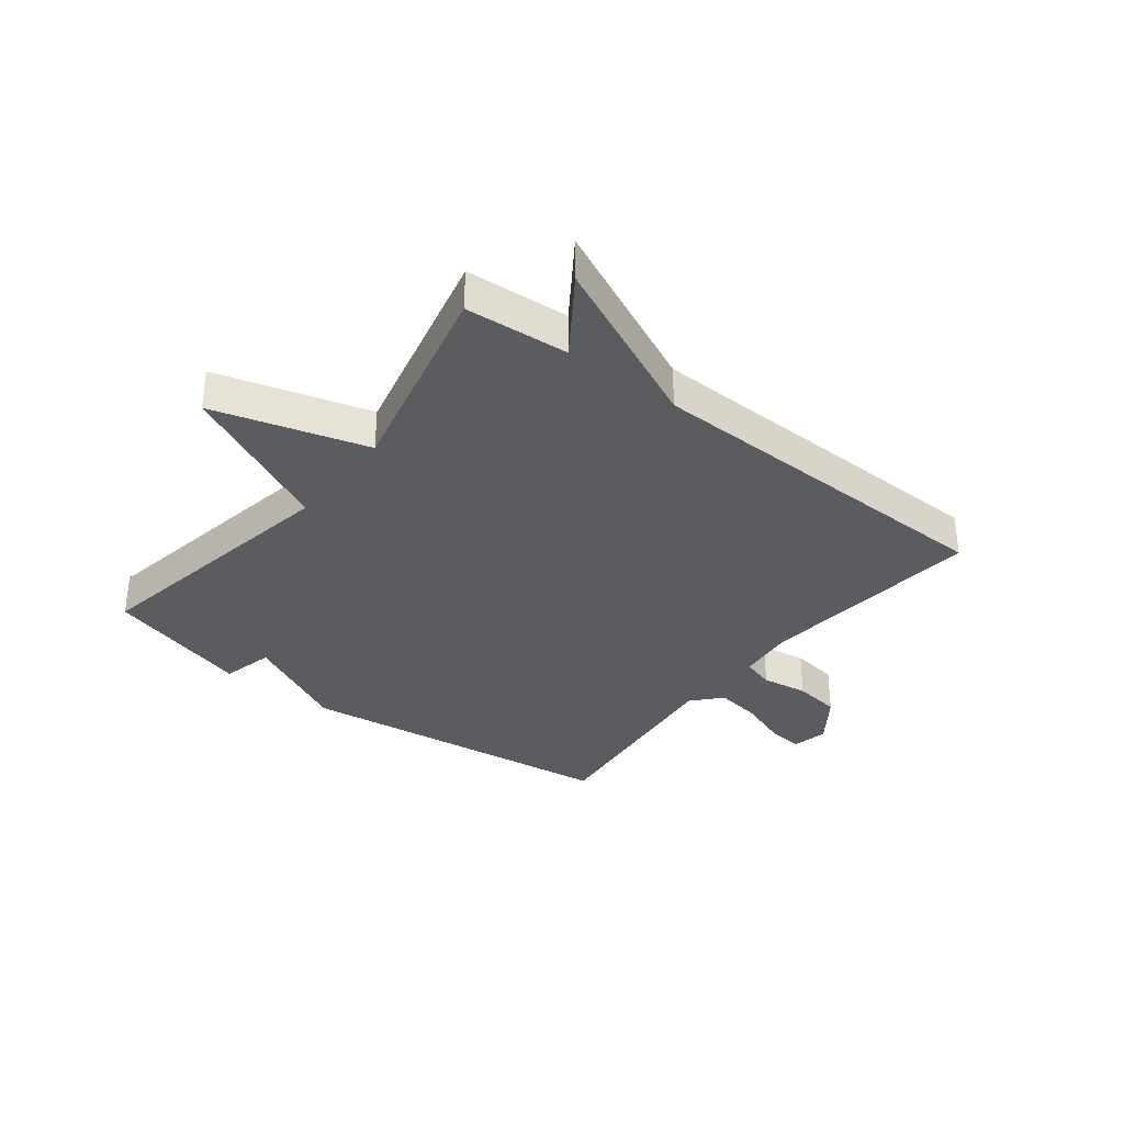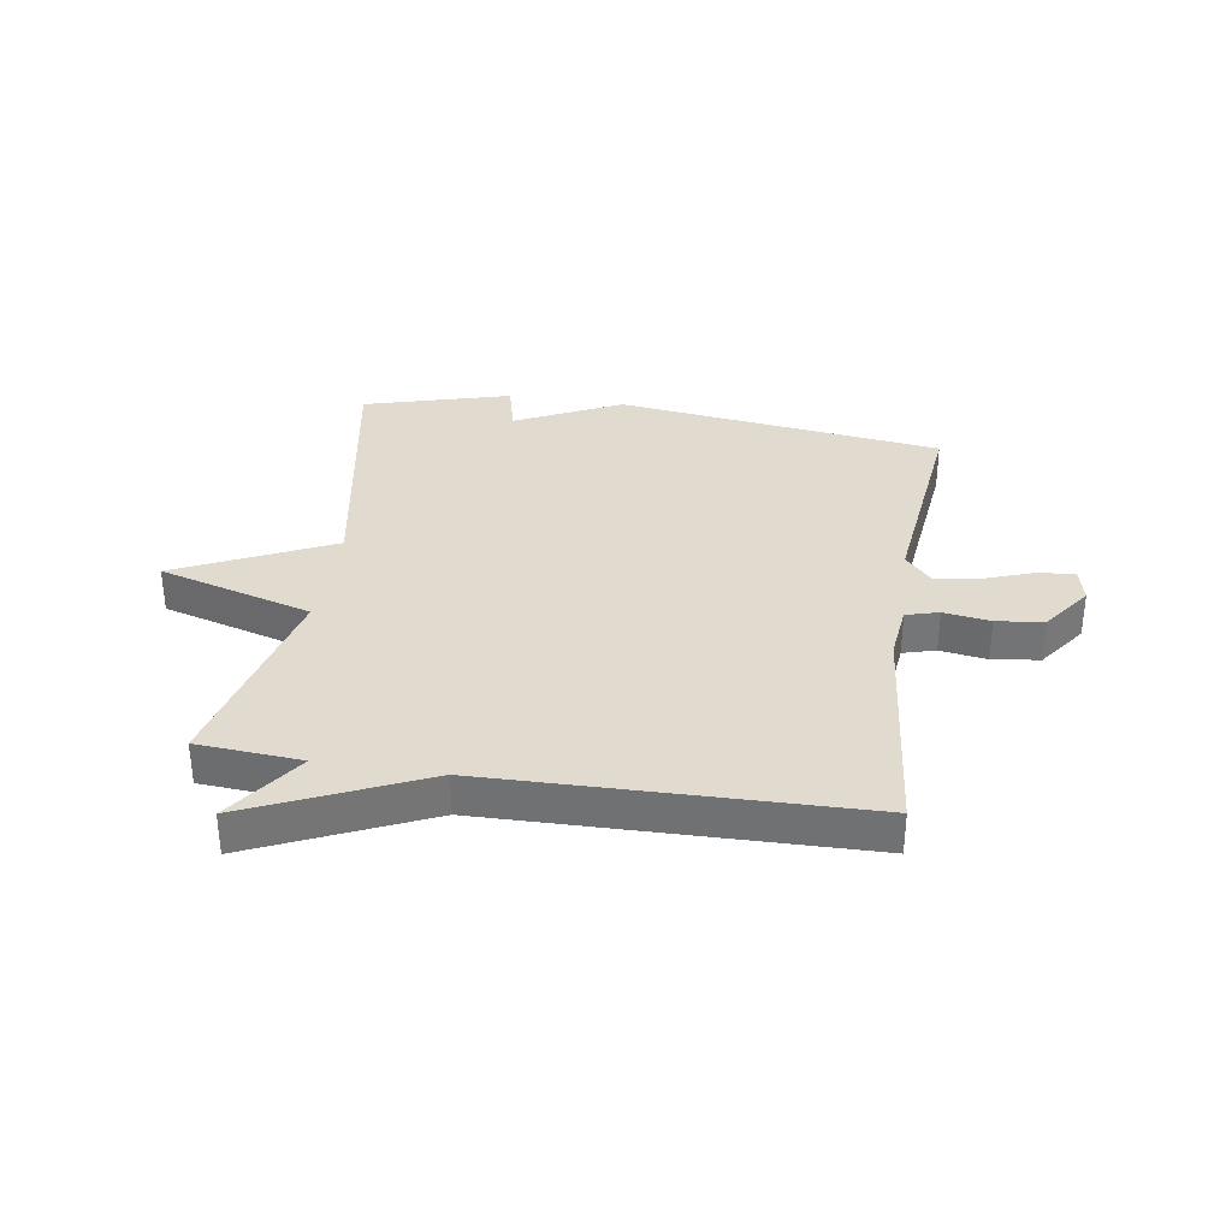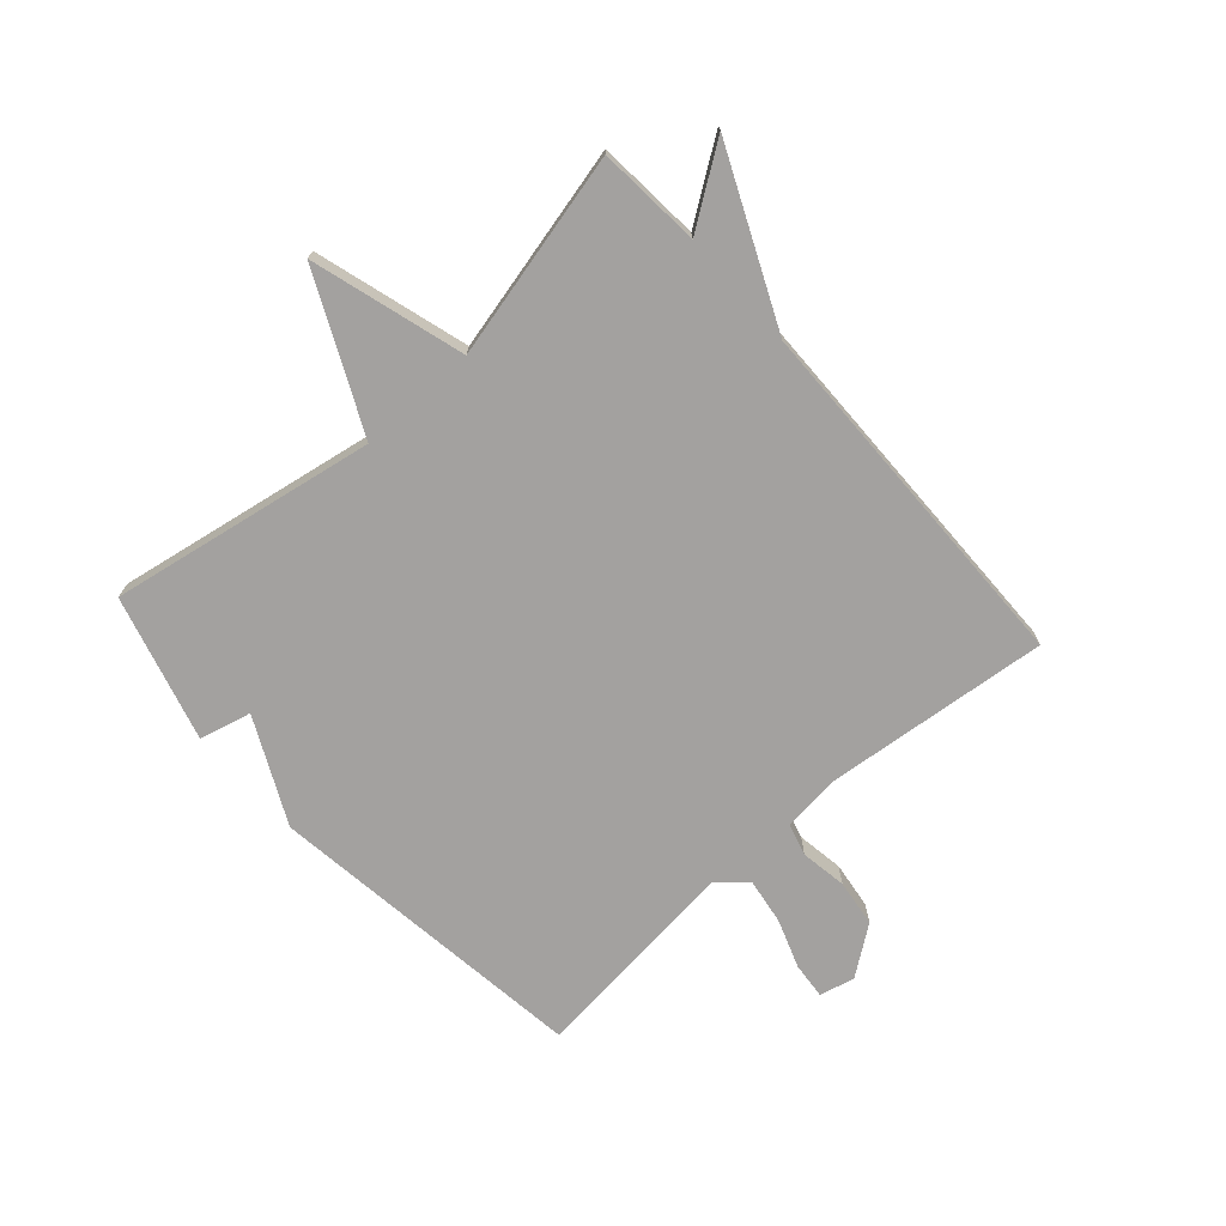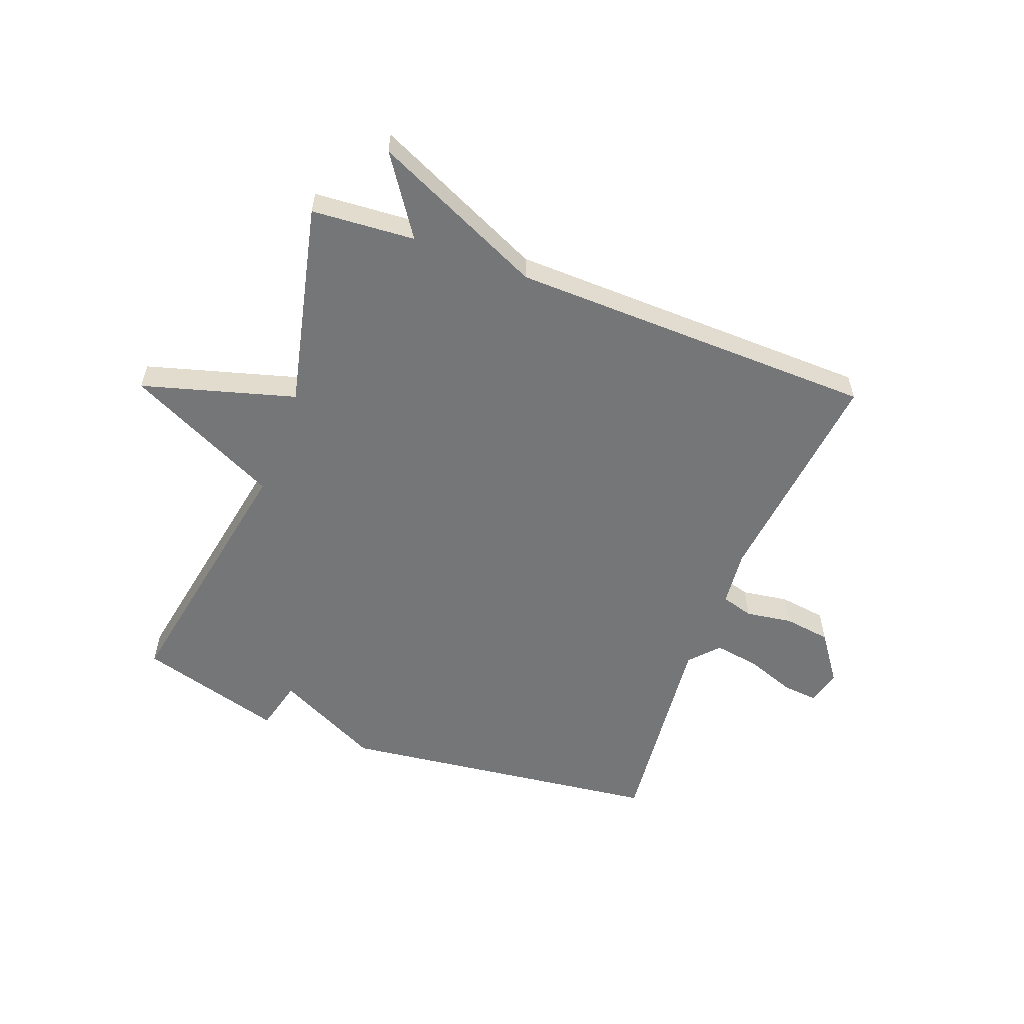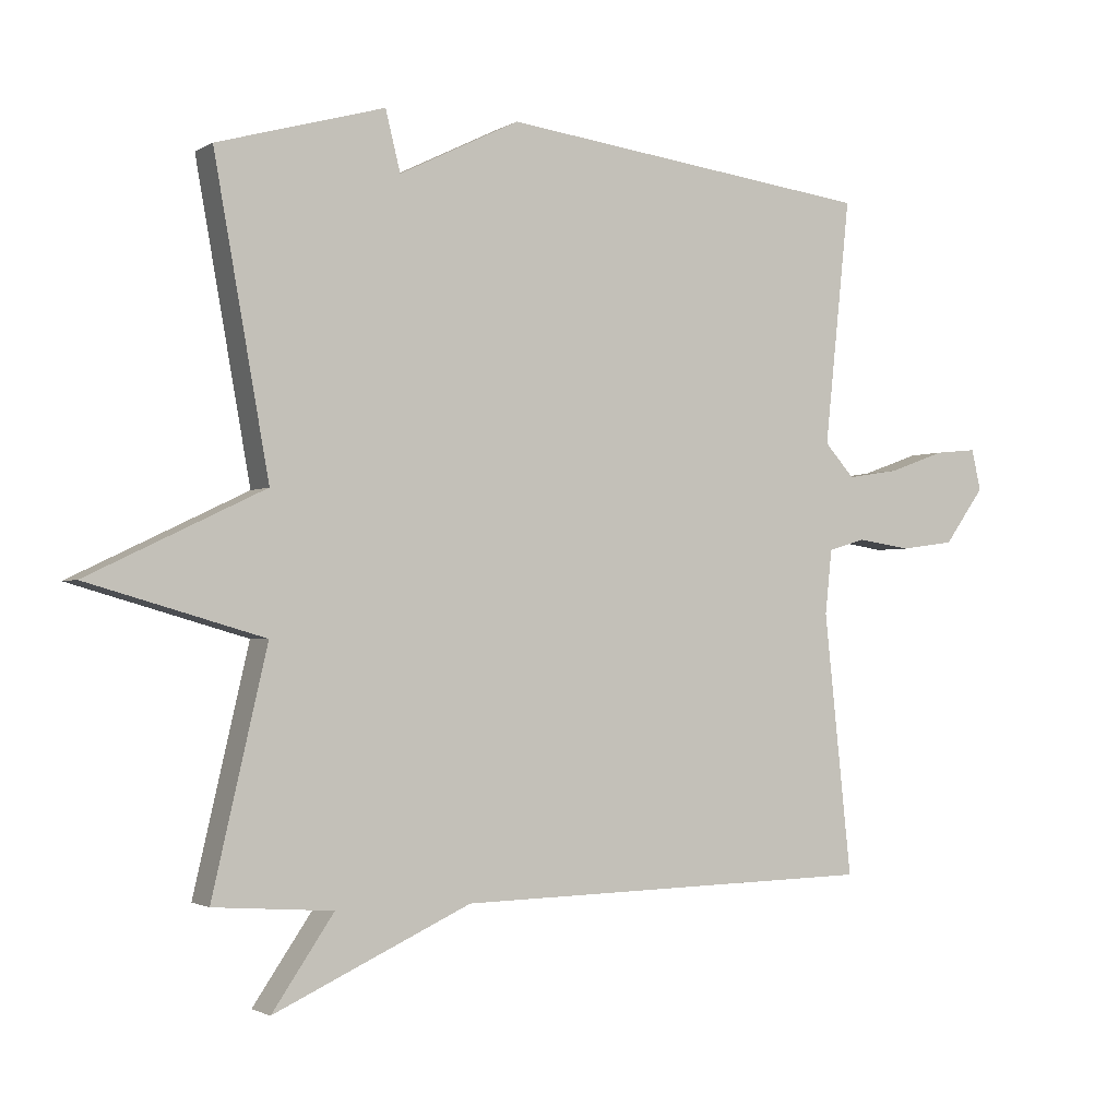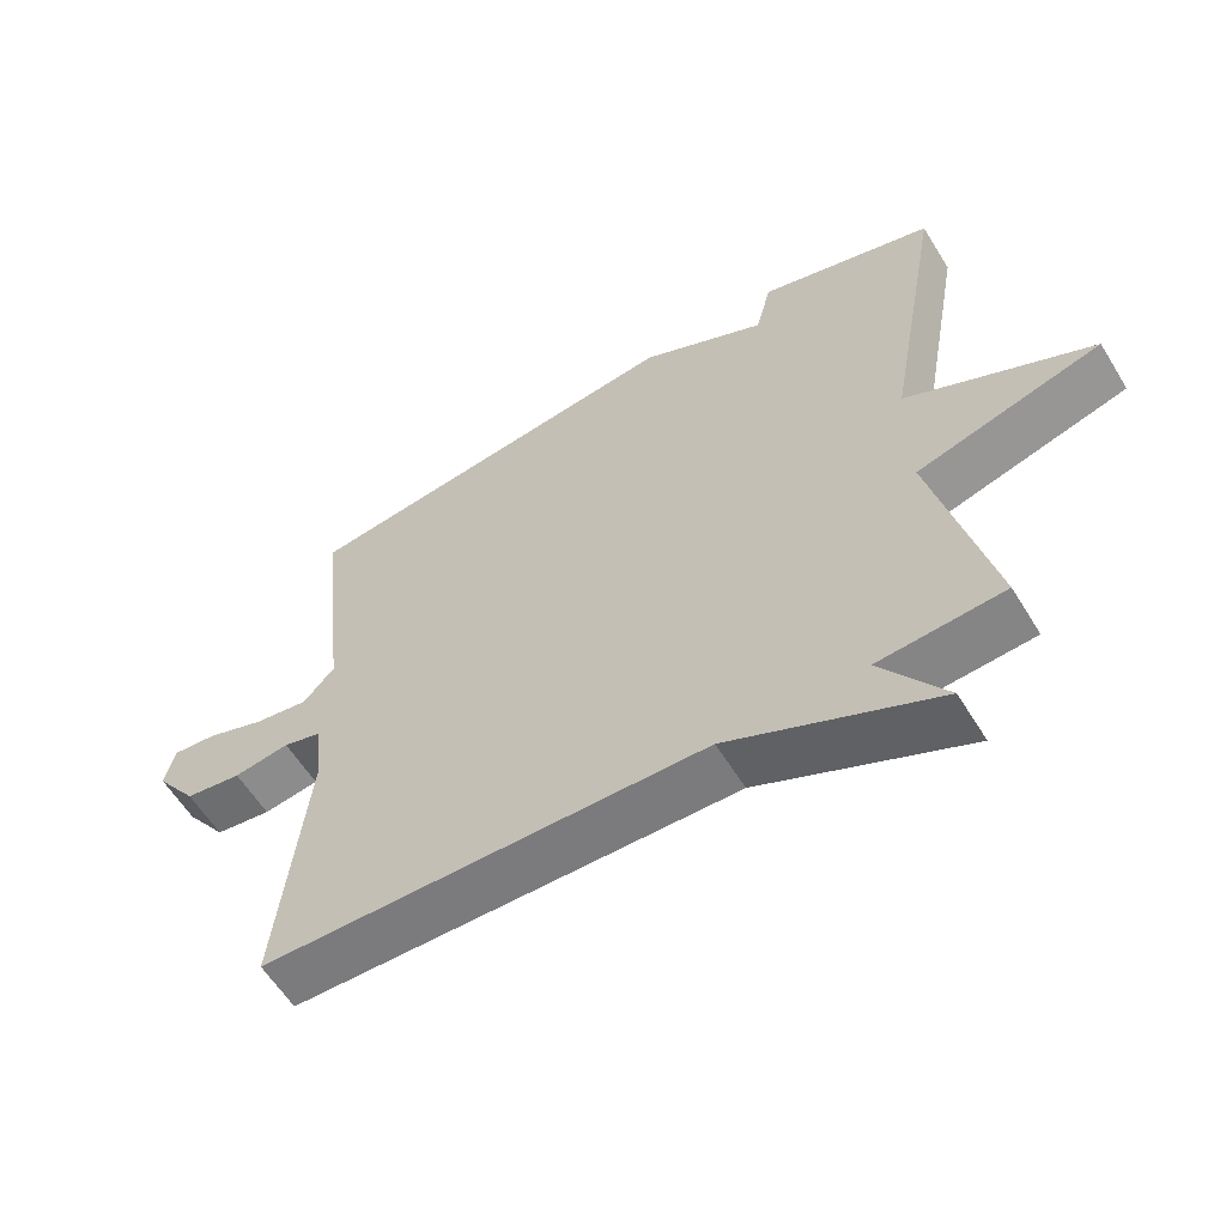
<metadata>
{"format":"obj","ext":"obj","renderer":"f3d","projection":"perspective","resolution":1024,"background":"white","views":[{"elev":-34.0,"azim":142.3,"up":"+Y"},{"elev":33.7,"azim":-171.0,"up":"+Y"},{"elev":-72.3,"azim":131.9,"up":"+Y"},{"elev":-56.7,"azim":159.2,"up":"+Y"},{"elev":-1.8,"azim":152.3,"up":"+Z"},{"elev":-59.3,"azim":31.4,"up":"+Z"}]}
</metadata>
<code>
v 0.5 0.07 -0.5
v 0.324 0.07 -0.513
v 0.415 0.07 -0.646
v 0.124 0.07 -0.513
v -0.5 0.07 -0.5
v -0.459 0.07 -0.114
v -0.469 0.07 -0.019
v -0.524 0.07 -0.003
v -0.603 0.07 -0.015
v -0.683 0.07 -0.004
v -0.742 0.07 0.078
v -0.728 0.07 0.138
v -0.666 0.07 0.132
v -0.583 0.07 0.102
v -0.506 0.07 0.09
v -0.462 0.07 0.139
v -0.5 0.07 0.5
v 0.053 0.07 0.57
v 0.231 0.07 0.482
v 0.253 0.07 0.57
v 0.5 0.07 0.5
v 0.419 0.07 0.049
v 0.679 0.07 -0.076
v 0.419 0.07 -0.151
v 0.5 0 -0.5
v 0.324 0 -0.513
v 0.415 0 -0.646
v 0.124 0 -0.513
v -0.5 0 -0.5
v -0.459 0 -0.114
v -0.469 0 -0.019
v -0.524 0 -0.003
v -0.603 0 -0.015
v -0.683 0 -0.004
v -0.742 0 0.078
v -0.728 0 0.138
v -0.666 0 0.132
v -0.583 0 0.102
v -0.506 0 0.09
v -0.462 0 0.139
v -0.5 0 0.5
v 0.053 0 0.57
v 0.231 0 0.482
v 0.253 0 0.57
v 0.5 0 0.5
v 0.419 0 0.049
v 0.679 0 -0.076
v 0.419 0 -0.151
f 22 23 24
f 19 20 21 22
f 19 22 24
f 18 19 24
f 17 18 24
f 16 17 24
f 24 1 2
f 16 24 2
f 15 16 2
f 12 13 14
f 11 12 14
f 10 11 14
f 9 10 14
f 8 9 14
f 7 8 14 15
f 4 5 6
f 4 6 7
f 4 7 15
f 3 4 15
f 2 3 15
f 48 47 46
f 46 45 44 43
f 48 46 43
f 48 43 42
f 48 42 41
f 48 41 40
f 26 25 48
f 26 48 40
f 26 40 39
f 38 37 36
f 38 36 35
f 38 35 34
f 38 34 33
f 38 33 32
f 39 38 32 31
f 30 29 28
f 31 30 28
f 39 31 28
f 39 28 27
f 39 27 26
f 1 25 26 2
f 2 26 27 3
f 3 27 28 4
f 4 28 29 5
f 5 29 30 6
f 6 30 31 7
f 7 31 32 8
f 8 32 33 9
f 9 33 34 10
f 10 34 35 11
f 11 35 36 12
f 12 36 37 13
f 13 37 38 14
f 14 38 39 15
f 15 39 40 16
f 16 40 41 17
f 17 41 42 18
f 18 42 43 19
f 19 43 44 20
f 20 44 45 21
f 21 45 46 22
f 22 46 47 23
f 23 47 48 24
f 24 48 25 1

</code>
